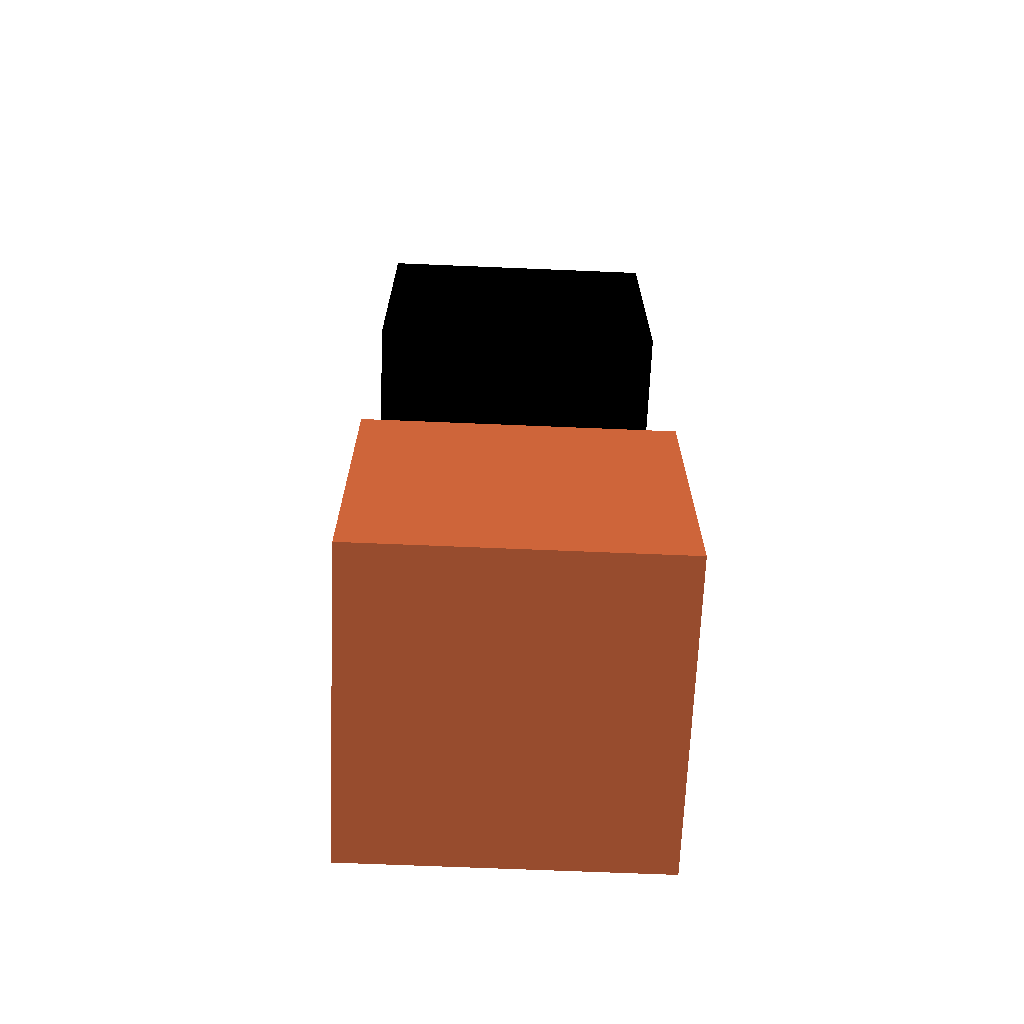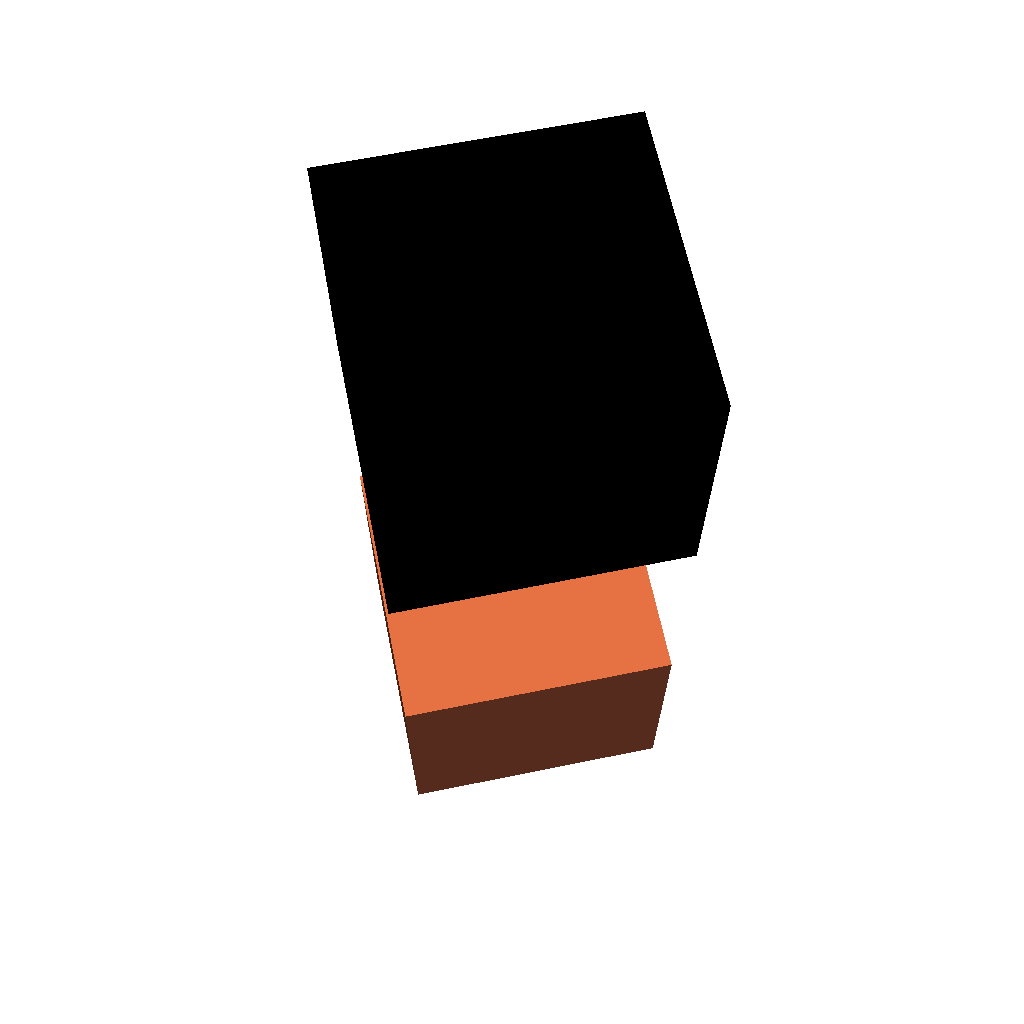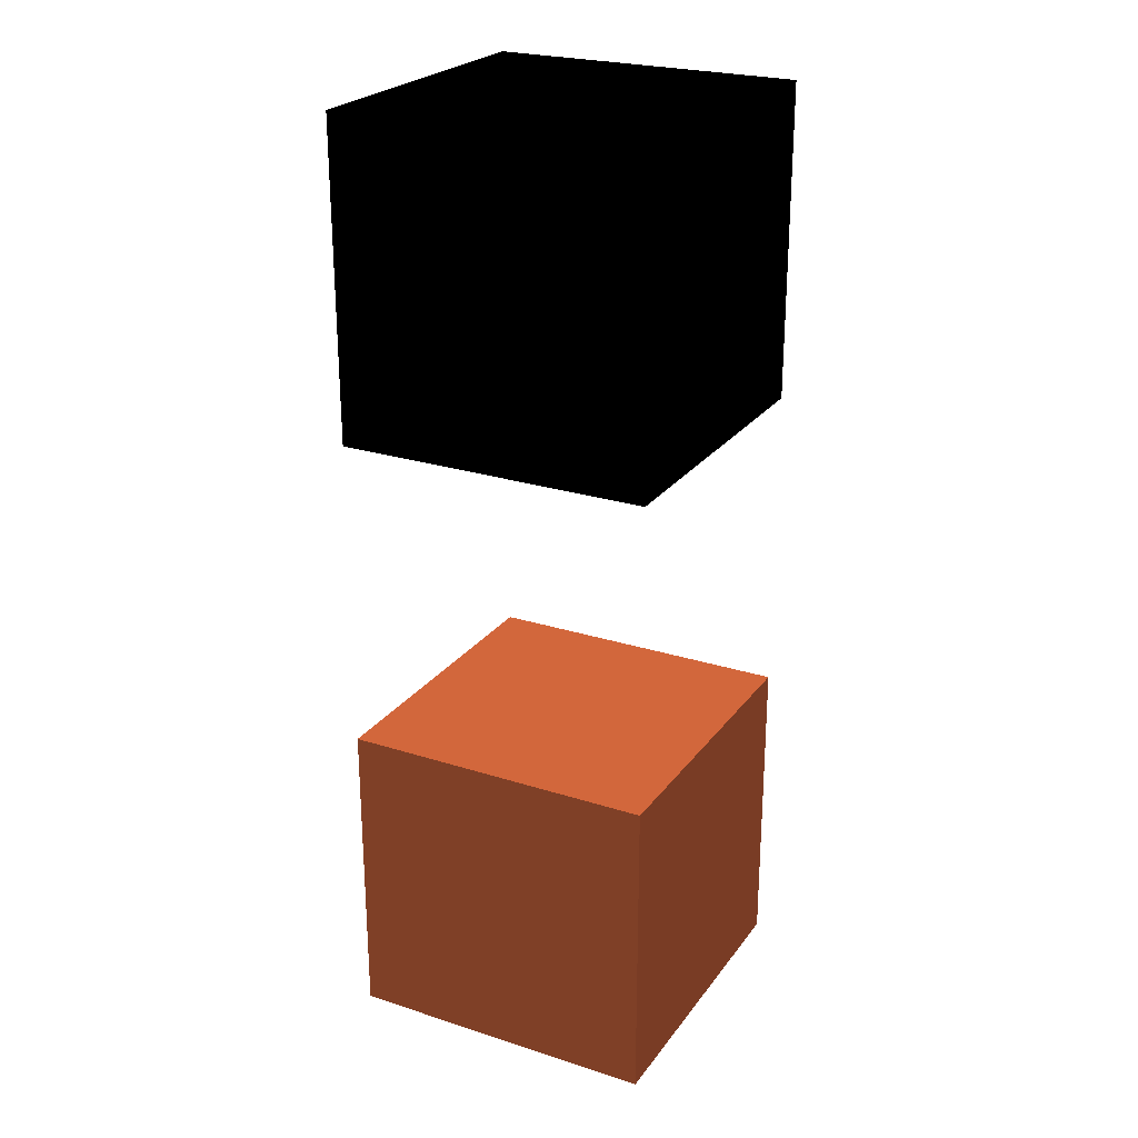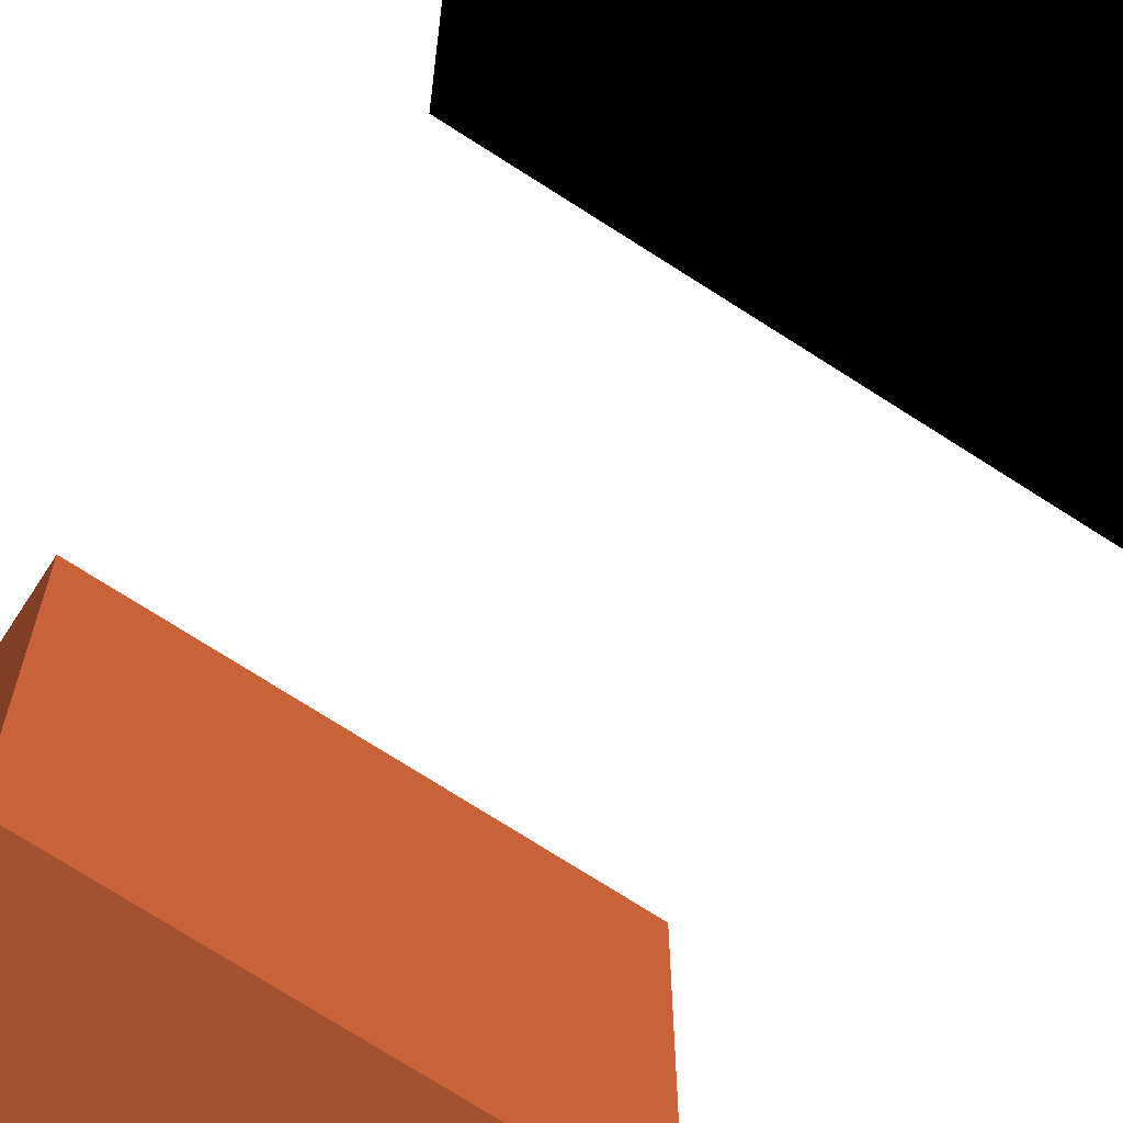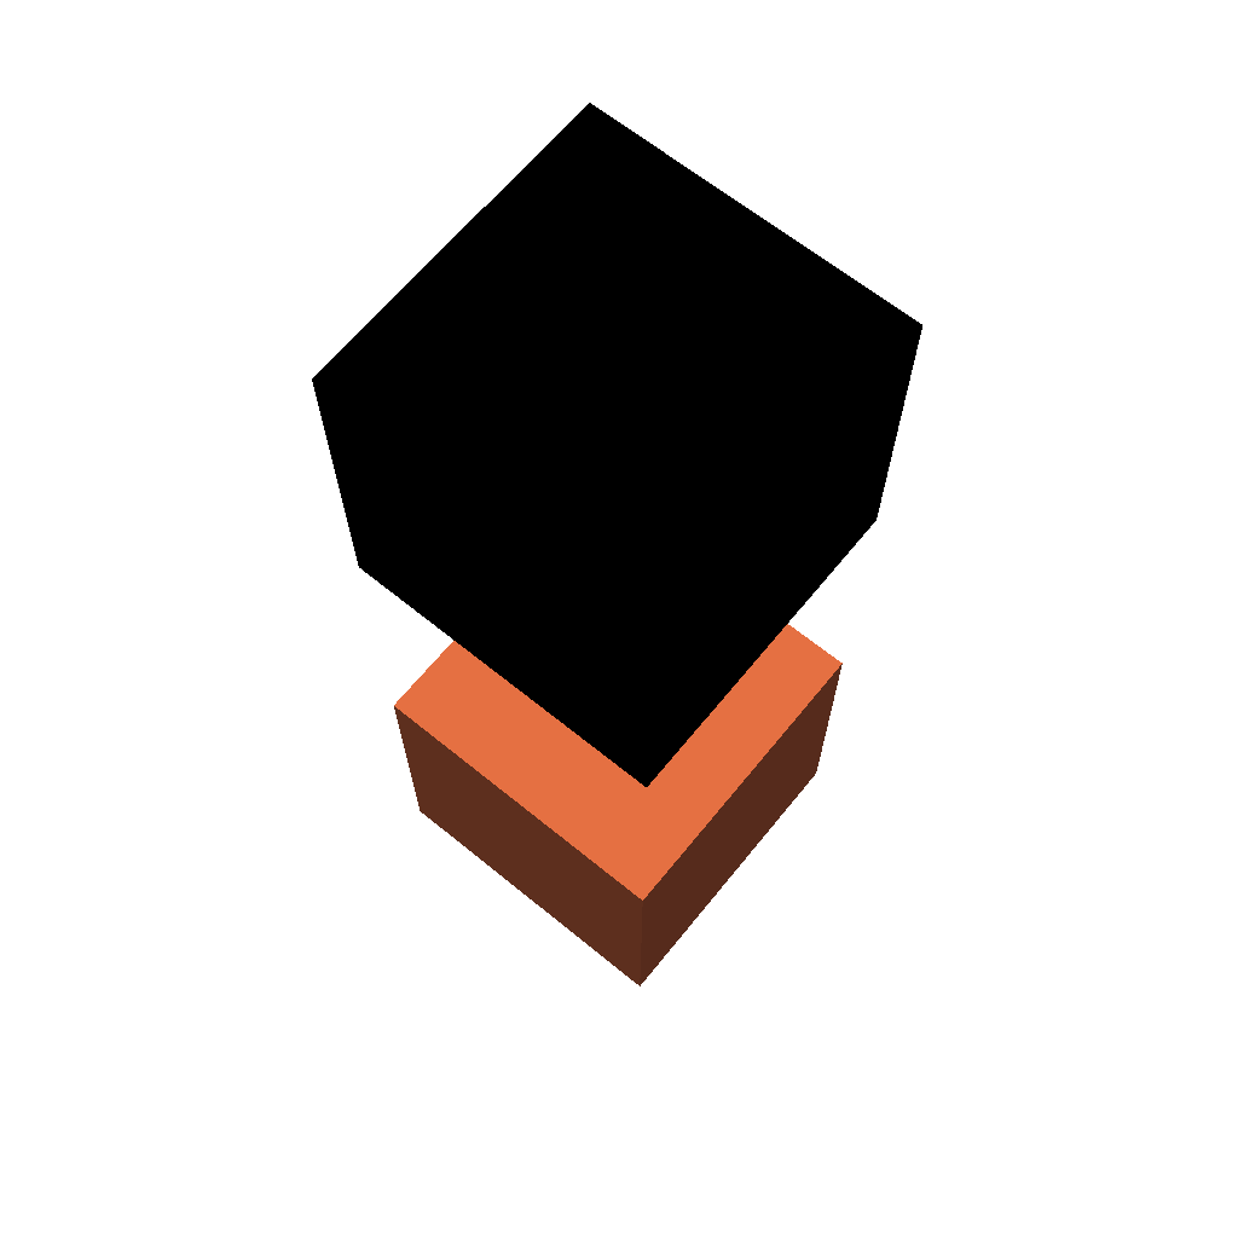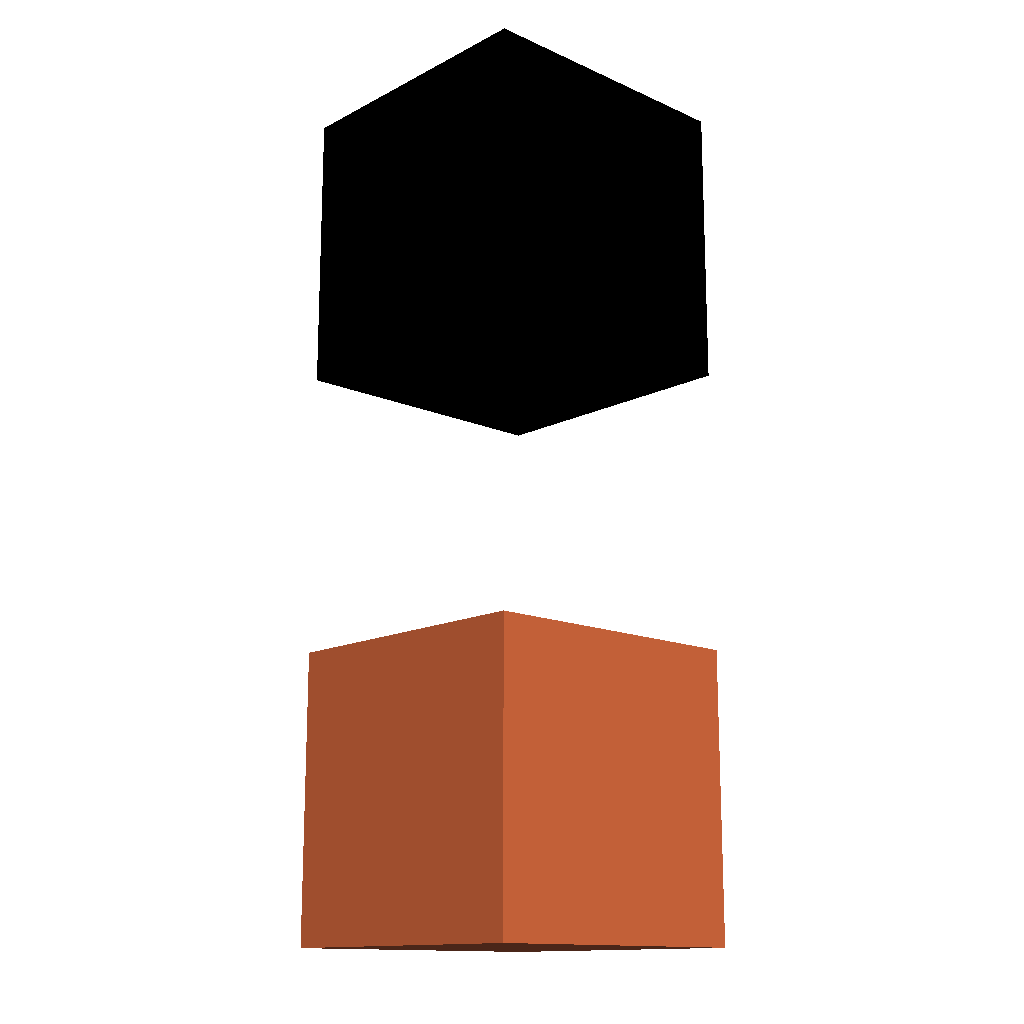
<metadata>
{"format":"obj","ext":"obj","renderer":"f3d","projection":"perspective","resolution":1024,"background":"white","views":[{"elev":-68.0,"azim":-92.4,"up":"+Y"},{"elev":64.8,"azim":-101.6,"up":"+Y"},{"elev":24.7,"azim":27.6,"up":"+Y"},{"elev":-72.3,"azim":147.2,"up":"+Z"},{"elev":65.8,"azim":-50.8,"up":"+Y"},{"elev":-14.7,"azim":47.1,"up":"+Y"}]}
</metadata>
<code>
o cube
v  0  0  0
v  0  0  1
v  0  1  0
v  0  1  1
v  1  0  0
v  1  0  1
v  1  1  0
v  1  1  1
f 1 7 5
f 1 3 7
f 1 4 3
f 1 2 4
f 3 8 7
f 3 4 8
f 5 7 8
f 5 8 6
f 1 5 6
f 1 6 2
f 2 6 8
f 2 8 4
o cube2
v  0  2  0 1 0.5 0.31
v  0  2  1 1 0.5 0.31
v  0  3  0 1 0.5 0.31
v  0  3  1 1 0.5 0.31
v  1  2  0 1 0.5 0.31
v  1  2  1 1 0.5 0.31
v  1  3  0 1 0.5 0.31
v  1  3  1 1 0.5 0.31
f 9 15 13
f 9 11 15
f 9 12 11
f 9 10 12
f 11 16 15
f 11 12 16
f 13 15 16
f 13 16 14
f 9 13 14
f 9 14 10
f 10 14 16
f 10 16 12
o BrickWall
v 0 0 -2
v 1 0 -2
v 0 1 -2
v 1 1 -2
f 1 4 2
f 1 3 4

</code>
